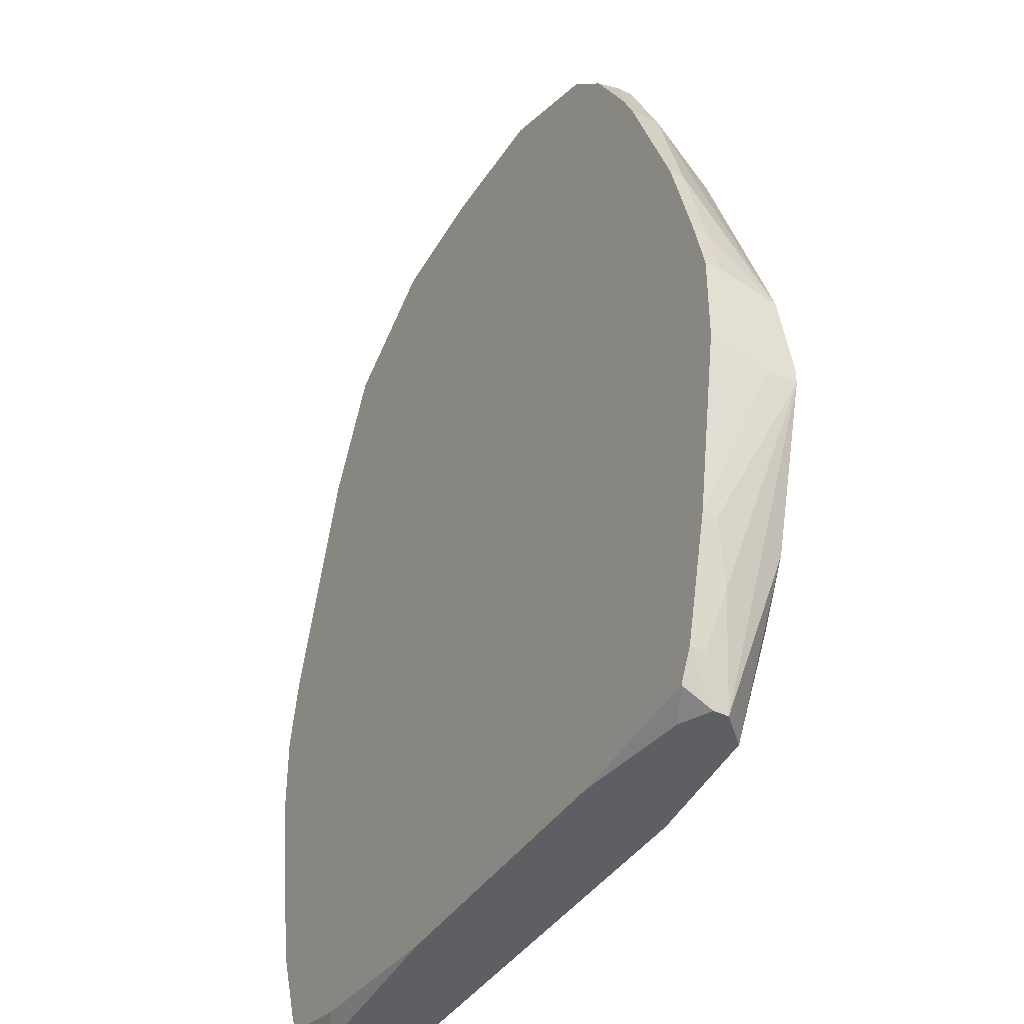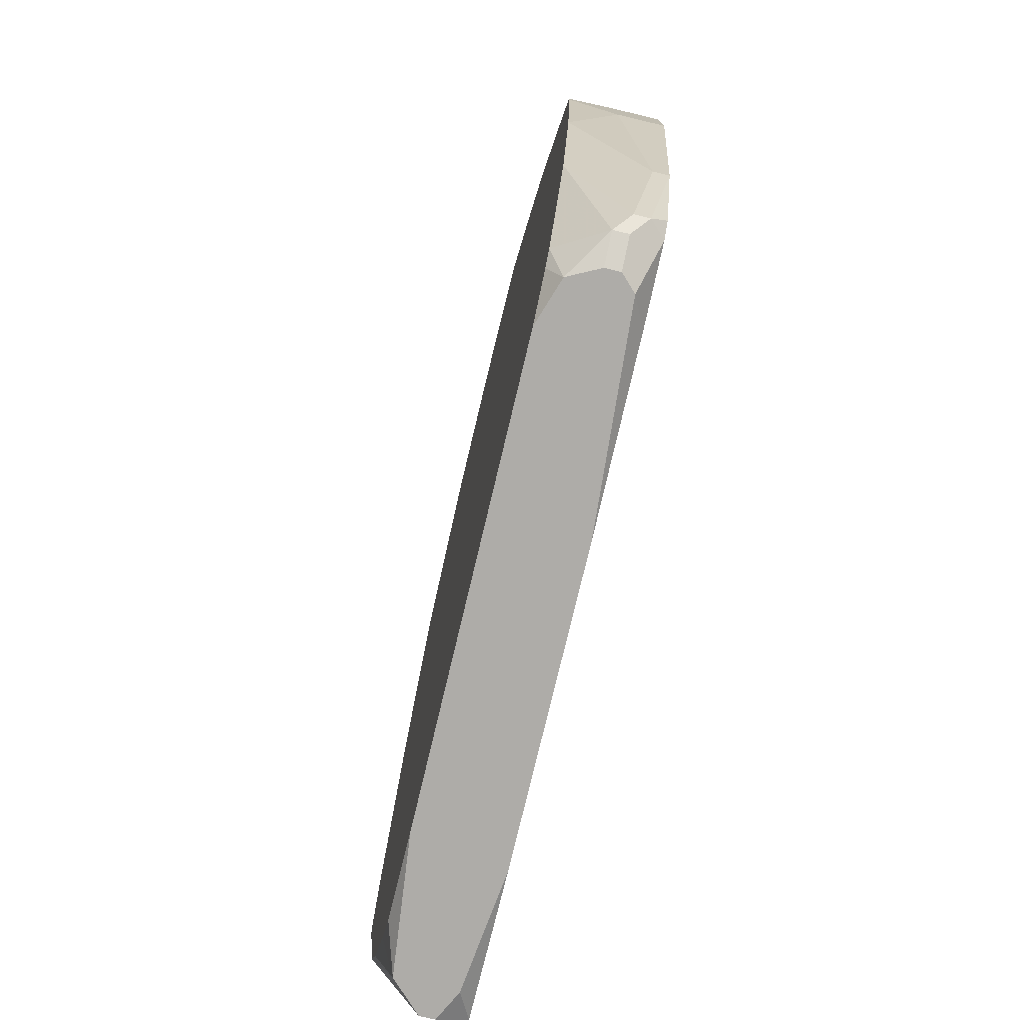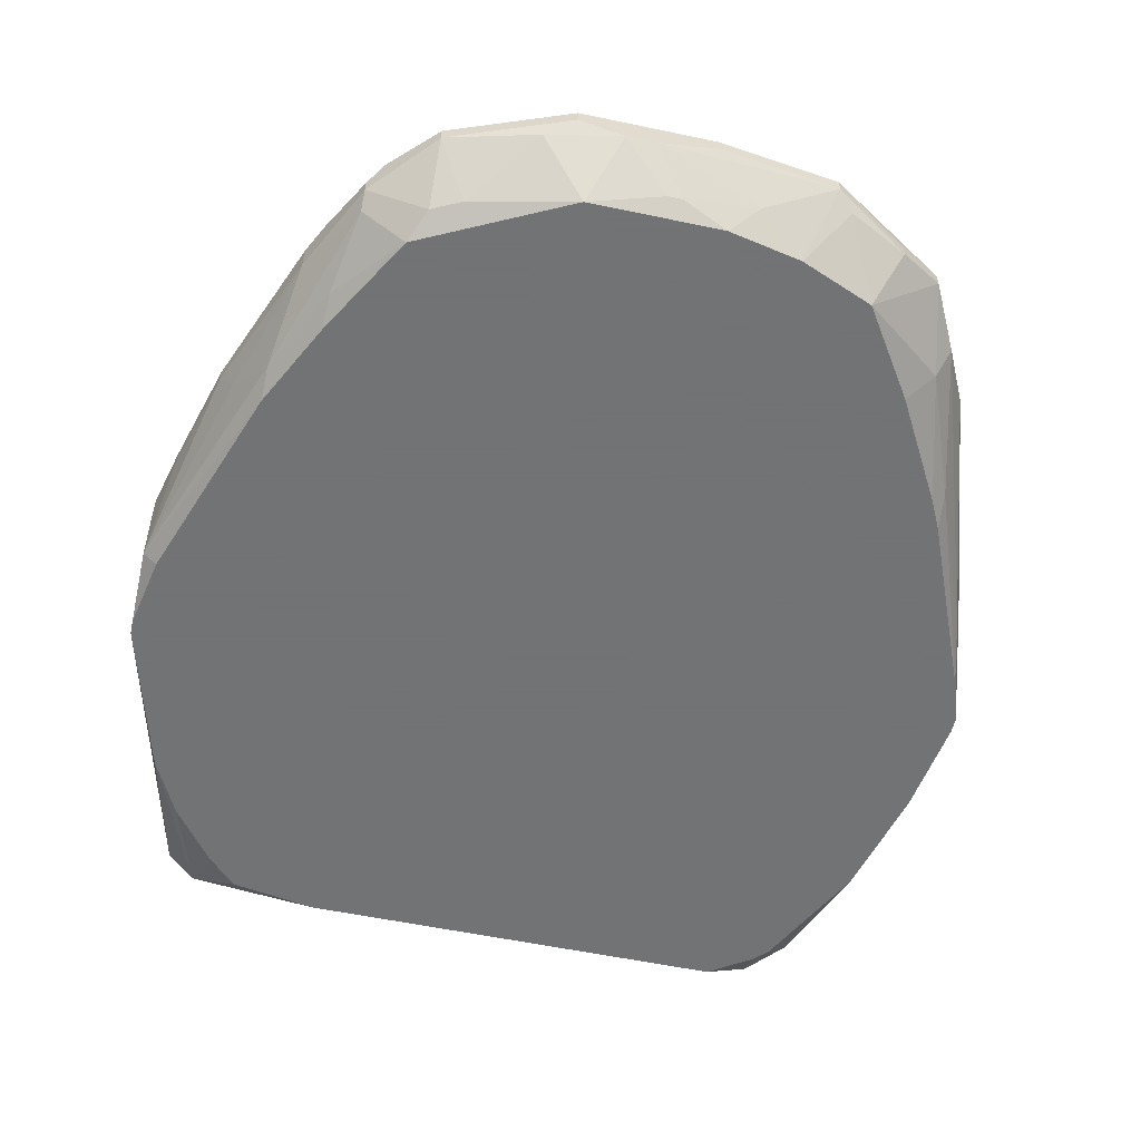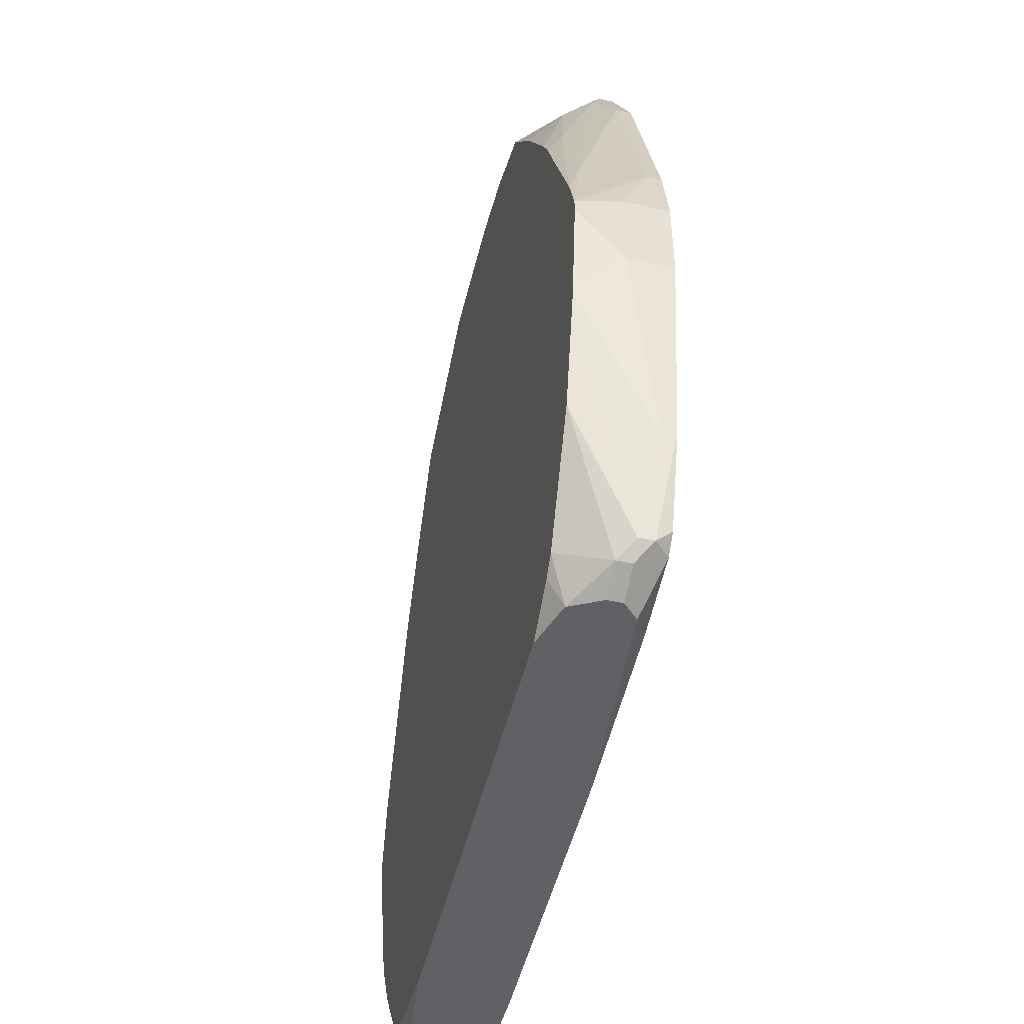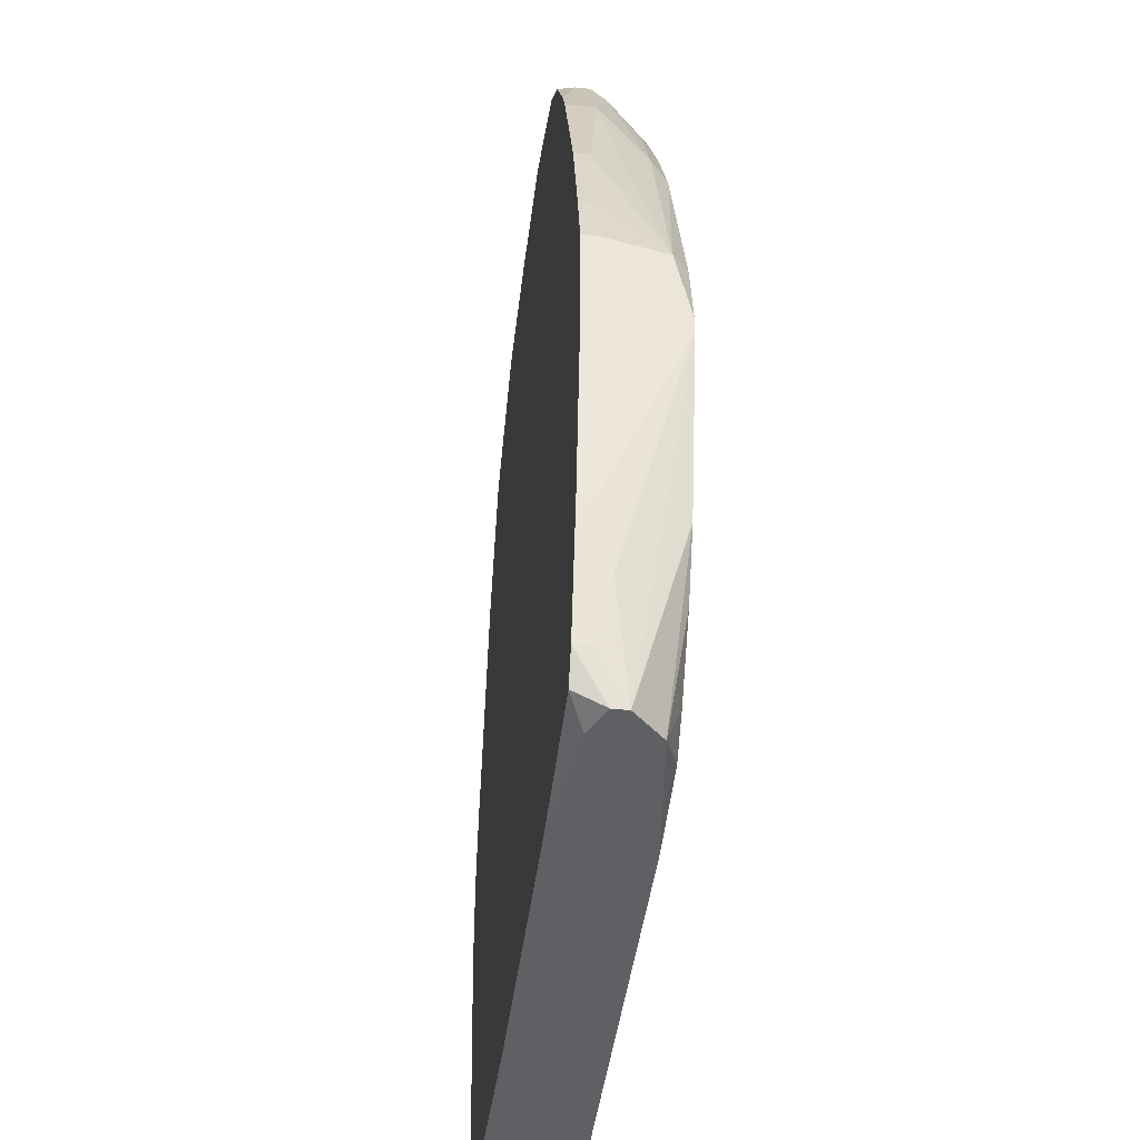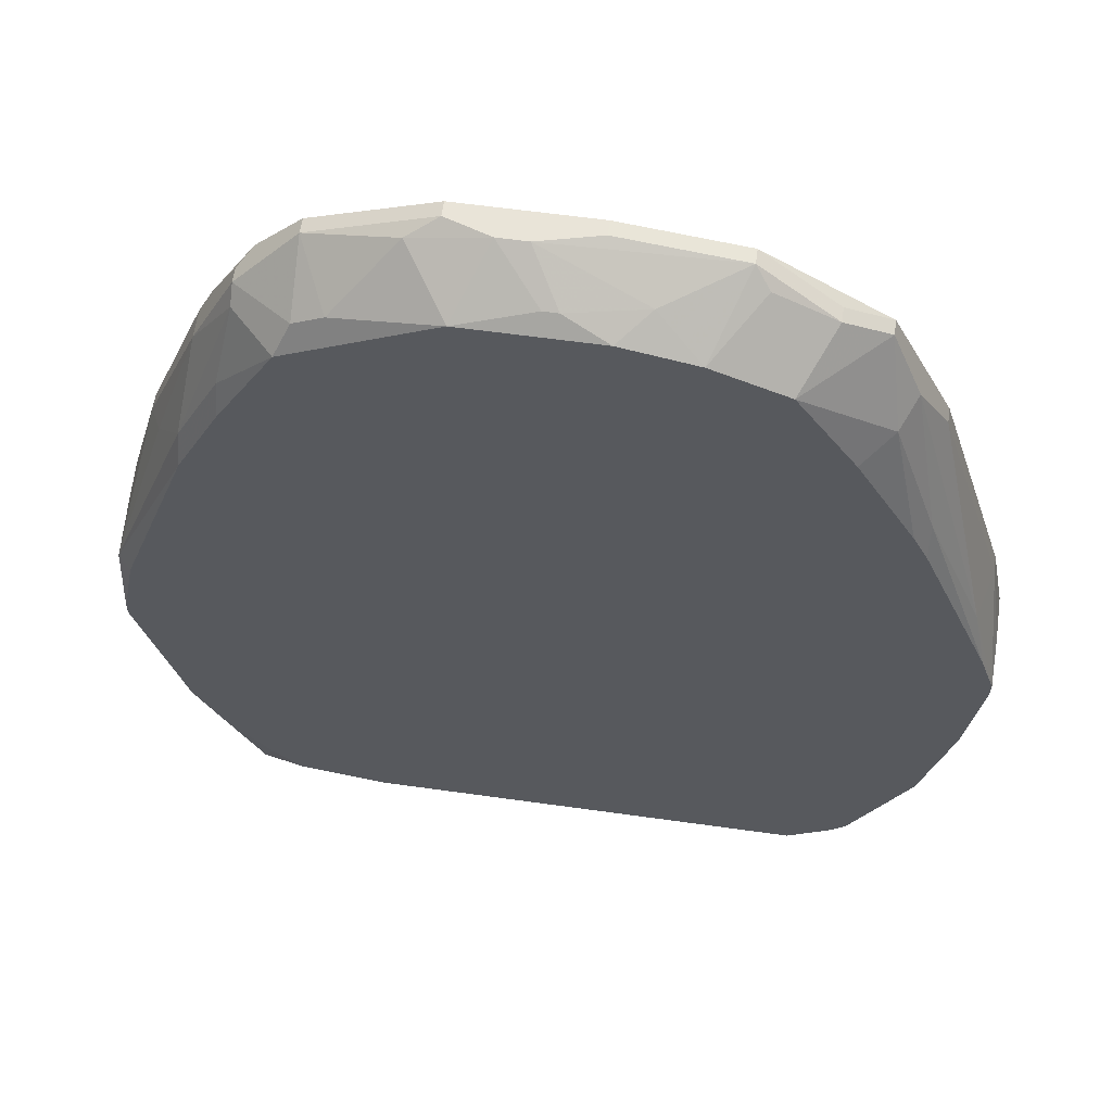
<metadata>
{"format":"obj","ext":"obj","renderer":"f3d","projection":"perspective","resolution":1024,"background":"white","views":[{"elev":-40.0,"azim":-119.9,"up":"+Z"},{"elev":-76.9,"azim":76.6,"up":"+Z"},{"elev":-55.7,"azim":-12.5,"up":"+Y"},{"elev":-49.3,"azim":76.5,"up":"+Z"},{"elev":-43.7,"azim":-97.1,"up":"+Z"},{"elev":60.1,"azim":8.2,"up":"+Z"}]}
</metadata>
<code>
v -0.05601 -0.04008 0.04206
v 0.05576 -0.02831 0.05382
v 0.05576 -0.02831 0.04206
v 0.05576 -0.03419 0.05382
v -0.05601 -0.04008 0.04402
v 0.05576 -0.03419 0.04206
v 0.05576 -0.04008 0.05186
v 0.05576 -0.04008 0.0499
v 0.0538 -0.02831 0.06363
v 0.0538 -0.03027 0.06363
v 0.0538 -0.04008 0.05775
v -0.05601 -0.03615 0.04206
v 0.0538 -0.04008 0.03618
v 0.05183 -0.02831 0.01657
v 0.05183 -0.03027 0.01657
v 0.05183 -0.03811 0.06559
v 0.04987 -0.04008 0.02049
v 0.04791 -0.02831 0.004804
v 0.04791 -0.03027 0.002843
v 0.04791 -0.03223 0.002843
v -0.05601 -0.03811 0.05382
v 0.04791 -0.03811 0.07539
v 0.04595 -0.02831 0.002843
v 0.04595 -0.03223 0.0008823
v 0.04595 -0.03419 0.0008823
v 0.04399 -0.02831 0.095
v 0.04399 -0.03027 0.095
v 0.04399 -0.03811 0.0852
v 0.04399 -0.04008 0.08128
v 0.04203 -0.03223 -0.001079
v 0.04203 -0.03419 -0.001079
v 0.04203 -0.04008 0.0852
v 0.04203 -0.04008 0.004804
v 0.04007 -0.03223 0.1028
v 0.04007 -0.03027 -0.001079
v 0.04007 -0.03811 -0.001079
v 0.04007 -0.04008 0.002843
v 0.03811 -0.03615 0.1009
v 0.03615 -0.02831 0.1107
v 0.03615 -0.03027 0.1107
v 0.03615 -0.02831 0.0008823
v 0.03419 -0.04008 0.09892
v 0.03419 -0.04008 -0.001079
v 0.03027 -0.03027 0.1146
v 0.03027 -0.03223 0.1146
v 0.02634 -0.04008 0.1107
v 0.02242 -0.03223 0.1185
v 0.02046 -0.02831 0.1205
v 0.02046 -0.03027 0.1205
v 0.01654 -0.04008 0.1146
v 0.01262 -0.02831 -0.001079
v -0.05601 -0.02831 0.04402
v 0.01066 -0.03615 0.1185
v 0.006736 -0.04008 0.1166
v 0.004775 -0.02831 0.1225
v 0.004775 -0.03027 0.1225
v 0.0008535 -0.03811 0.1185
v -0.001107 -0.03811 0.1185
v -0.003068 -0.03223 0.1225
v -0.00699 -0.03223 0.1225
v -0.05601 -0.03027 0.05579
v -0.01091 -0.04008 0.1166
v -0.01287 -0.02831 0.1225
v -0.05601 -0.02831 0.05579
v -0.01287 -0.03027 0.1225
v -0.01679 -0.03223 0.1205
v -0.02464 -0.03811 0.1126
v -0.02464 -0.04008 -0.001079
v -0.0266 -0.02831 -0.001079
v -0.02856 -0.02831 0.1166
v -0.02856 -0.03027 0.1166
v -0.02856 -0.03811 0.1107
v -0.03052 -0.03811 0.1087
v -0.03052 -0.04008 0.1068
v -0.03444 -0.02831 0.1107
v -0.0364 -0.03027 0.1087
v -0.05405 -0.04008 0.05382
v -0.0364 -0.03223 0.1087
v -0.0364 -0.03419 0.1068
v -0.0364 -0.04008 0.0008823
v -0.03836 -0.03811 0.09696
v -0.03836 -0.04008 0.09304
v -0.04032 -0.02831 0.1009
v -0.04032 -0.04008 0.004804
v -0.04228 -0.02831 0.09696
v -0.04228 -0.03223 0.09696
v -0.04228 -0.03027 -0.001079
v -0.04228 -0.03811 -0.001079
v -0.04425 -0.03811 0.0852
v -0.04425 -0.04008 0.08128
v -0.04621 -0.02831 0.0008823
v -0.04621 -0.03223 -0.001079
v -0.04621 -0.03419 -0.001079
v -0.04621 -0.04008 0.01265
v -0.04817 -0.02831 0.004804
v -0.04817 -0.03027 0.004804
v -0.04817 -0.03419 0.07932
v -0.05013 -0.02831 0.07735
v -0.05013 -0.03027 0.07735
v -0.05013 -0.03223 0.01265
v -0.05013 -0.04008 0.02049
v -0.05209 -0.02831 0.02049
v -0.05209 -0.03027 0.02049
v -0.05405 -0.02831 0.06363
v -0.05405 -0.03027 0.06363
f 92 91 87
f 23 18 19
f 23 19 35
f 40 27 26
f 40 26 39
f 40 46 38
f 14 19 18
f 53 54 50
f 53 50 49
f 56 49 48
f 56 48 55
f 81 89 82
f 81 82 74
f 81 74 79
f 81 79 89
f 86 89 79
f 80 88 68
f 80 84 88
f 69 87 91
f 41 23 35
f 34 40 38
f 34 27 40
f 45 46 40
f 42 32 38
f 42 38 46
f 57 58 62
f 57 62 54
f 57 54 53
f 60 66 62
f 60 62 58
f 95 91 92
f 100 102 95
f 101 93 88
f 90 82 89
f 51 41 35
f 24 25 31
f 24 31 30
f 24 30 35
f 24 35 19
f 20 25 24
f 20 24 19
f 20 19 14
f 20 14 15
f 20 15 13
f 20 13 17
f 20 17 25
f 33 25 17
f 36 25 33
f 36 43 68
f 36 68 88
f 36 88 93
f 36 93 92
f 36 92 87
f 36 87 69
f 36 69 51
f 36 51 35
f 36 35 30
f 36 30 31
f 36 31 25
f 28 22 34
f 28 34 38
f 28 38 32
f 16 7 10
f 16 10 27
f 16 27 34
f 16 34 22
f 4 10 7
f 9 10 4
f 9 4 2
f 9 26 27
f 9 27 10
f 44 45 40
f 44 40 39
f 44 39 48
f 44 48 49
f 44 49 45
f 47 45 49
f 47 49 50
f 47 50 46
f 47 46 45
f 6 13 15
f 6 15 14
f 6 14 3
f 78 86 79
f 67 74 62
f 67 62 66
f 67 66 71
f 59 60 58
f 59 58 57
f 59 57 53
f 59 53 49
f 59 49 56
f 63 55 48
f 63 48 39
f 63 39 26
f 63 26 9
f 63 9 2
f 63 2 3
f 63 3 14
f 63 14 18
f 63 18 23
f 63 23 41
f 63 41 51
f 63 51 69
f 63 69 91
f 63 91 95
f 63 95 102
f 63 102 52
f 63 52 64
f 63 64 104
f 63 104 98
f 63 98 85
f 63 85 83
f 63 83 75
f 63 75 70
f 105 104 64
f 105 64 61
f 97 89 86
f 99 97 86
f 99 86 85
f 99 85 98
f 99 98 104
f 99 104 105
f 12 52 102
f 96 100 95
f 96 95 92
f 96 92 93
f 96 93 100
f 103 102 100
f 1 12 102
f 1 102 103
f 1 103 100
f 1 100 93
f 1 93 101
f 94 101 88
f 94 88 84
f 37 36 33
f 37 43 36
f 11 7 16
f 11 16 22
f 11 22 28
f 8 6 3
f 8 3 2
f 8 2 4
f 8 4 7
f 8 13 6
f 76 78 71
f 76 71 70
f 76 70 75
f 76 75 83
f 76 83 85
f 76 85 86
f 76 86 78
f 73 79 74
f 65 63 70
f 65 70 71
f 65 71 66
f 65 66 60
f 65 60 59
f 65 59 56
f 65 56 55
f 65 55 63
f 29 11 28
f 29 28 32
f 29 32 42
f 29 42 46
f 29 46 50
f 29 50 54
f 29 54 62
f 29 62 74
f 29 74 82
f 29 82 90
f 29 90 77
f 29 77 5
f 29 5 1
f 29 1 101
f 29 101 94
f 29 94 84
f 29 84 80
f 29 80 68
f 29 68 43
f 29 43 37
f 29 37 33
f 29 33 17
f 29 17 13
f 29 13 8
f 29 8 7
f 29 7 11
f 72 73 74
f 72 74 67
f 72 67 71
f 72 71 78
f 72 78 79
f 72 79 73
f 21 77 90
f 21 90 89
f 21 89 97
f 21 97 99
f 21 99 105
f 21 105 61
f 21 61 64
f 21 64 52
f 21 52 12
f 21 12 1
f 21 1 5
f 21 5 77

</code>
